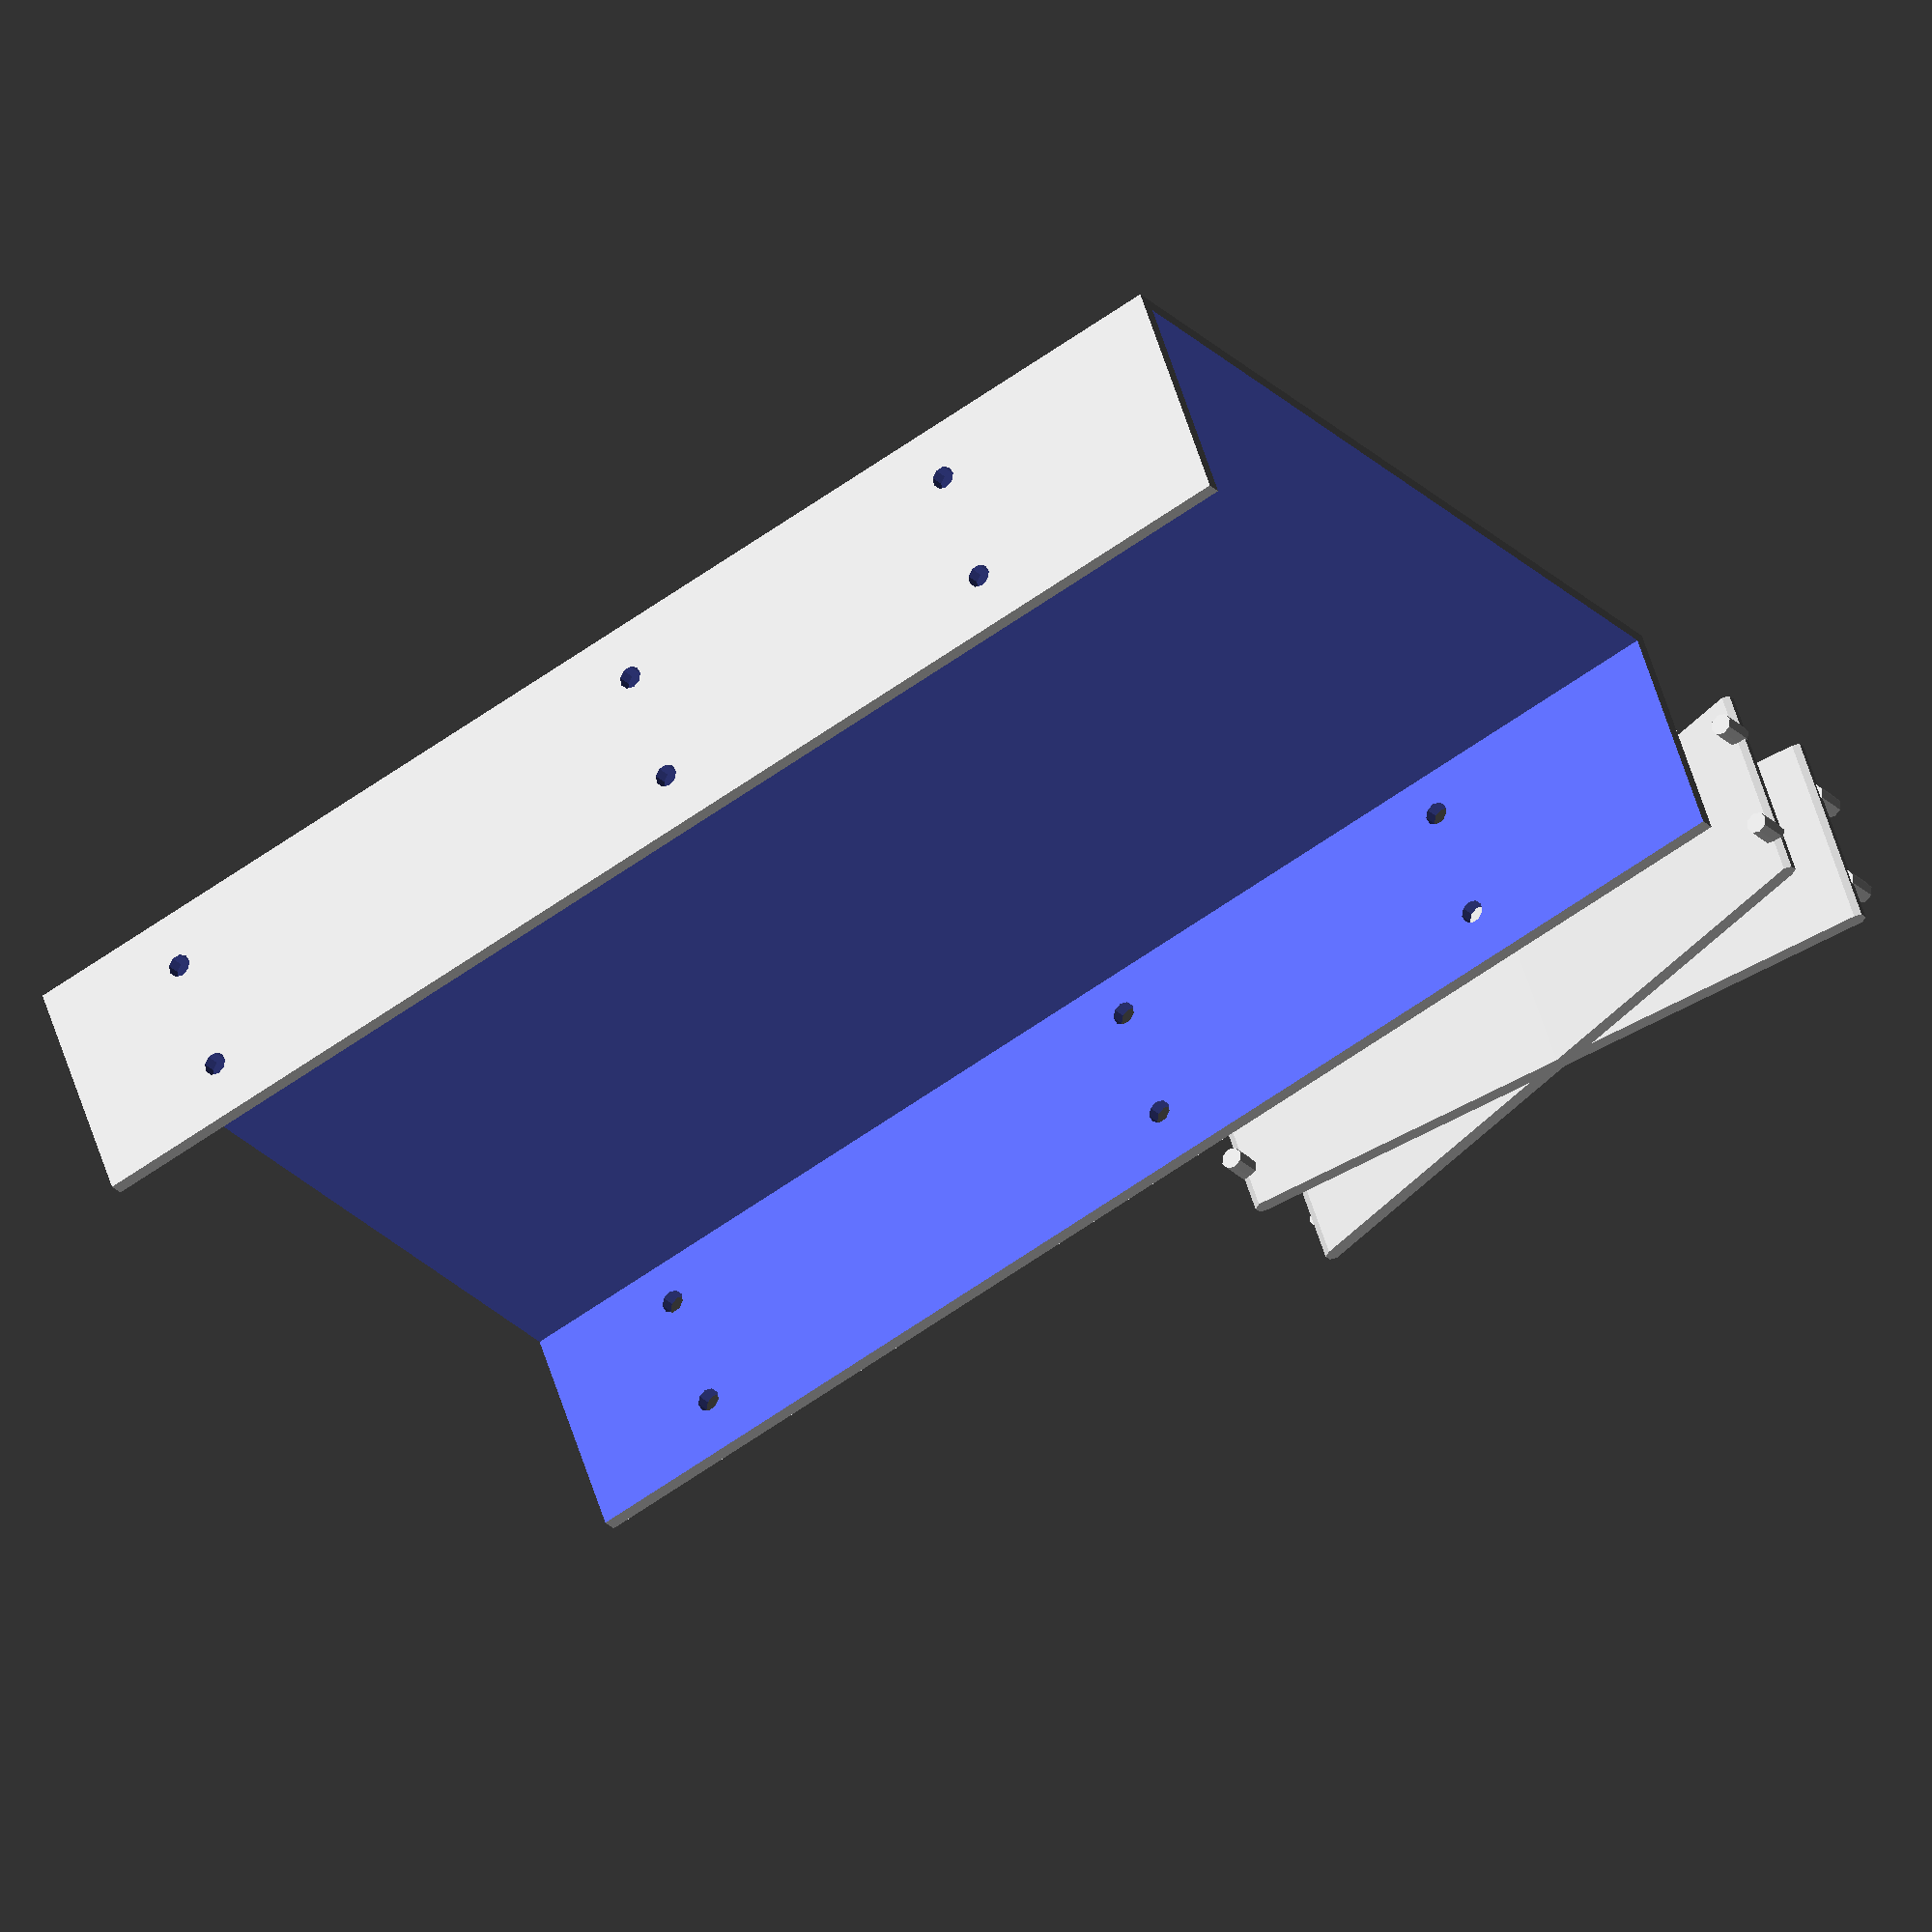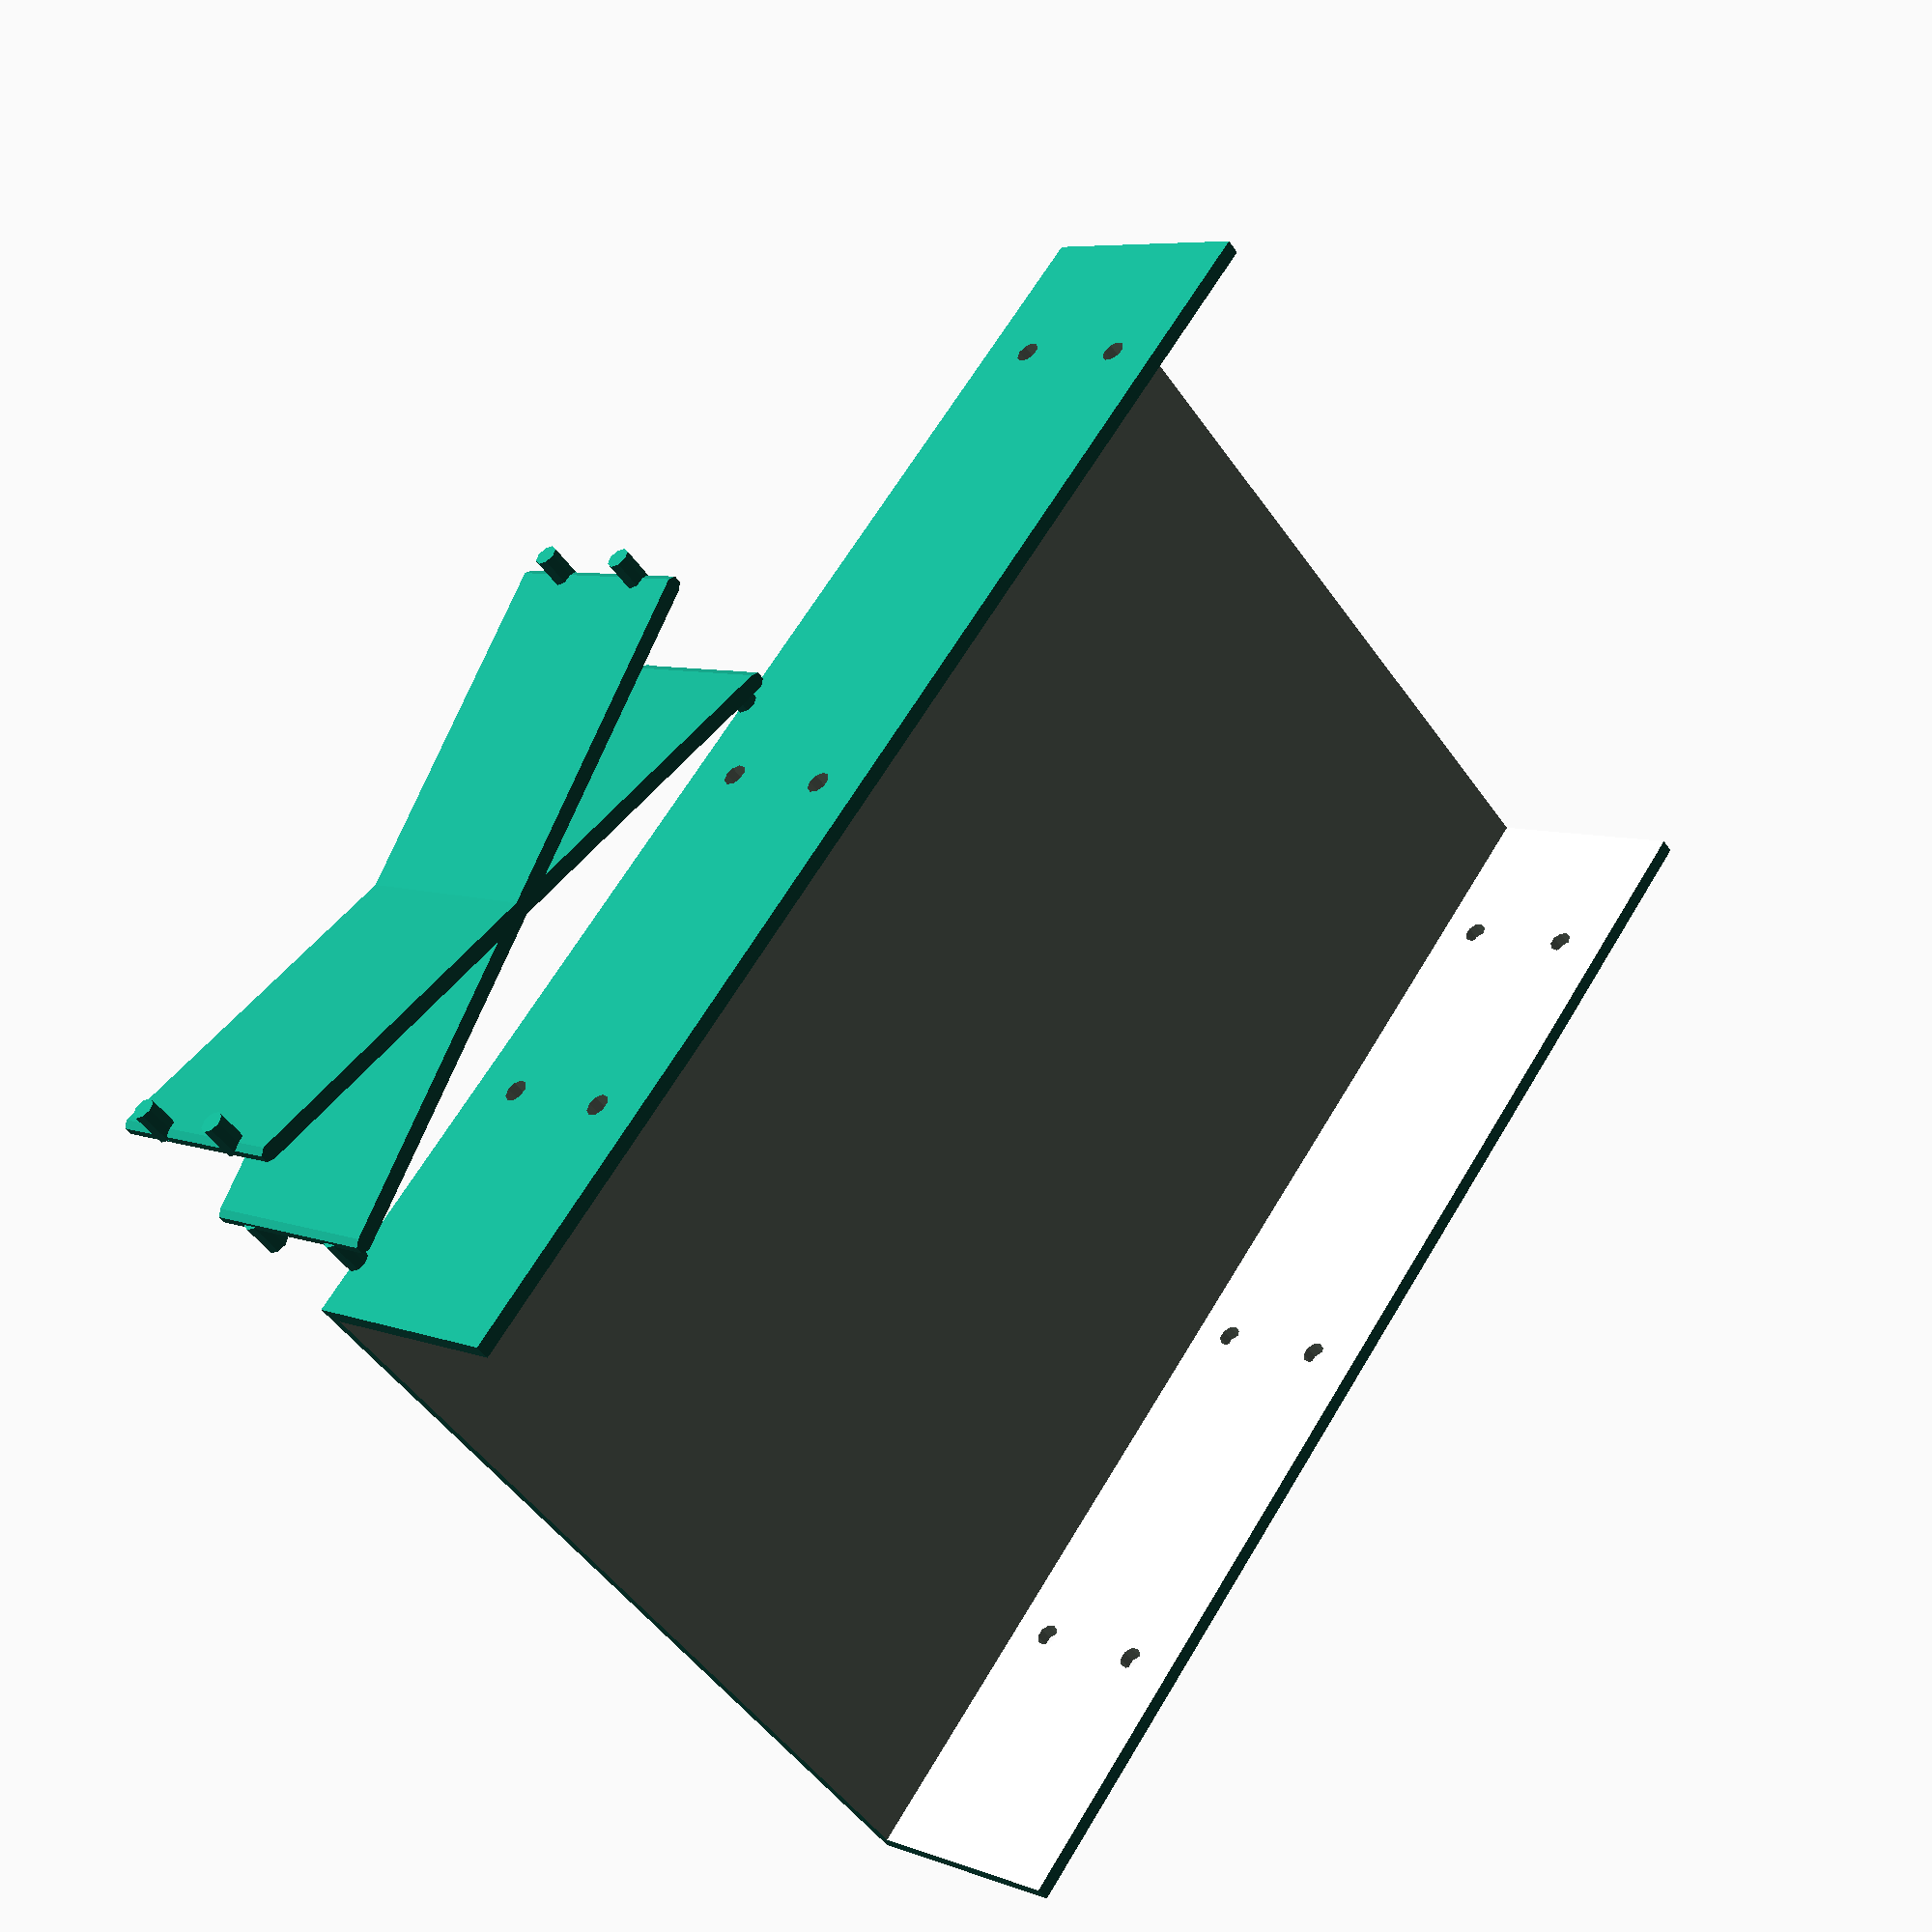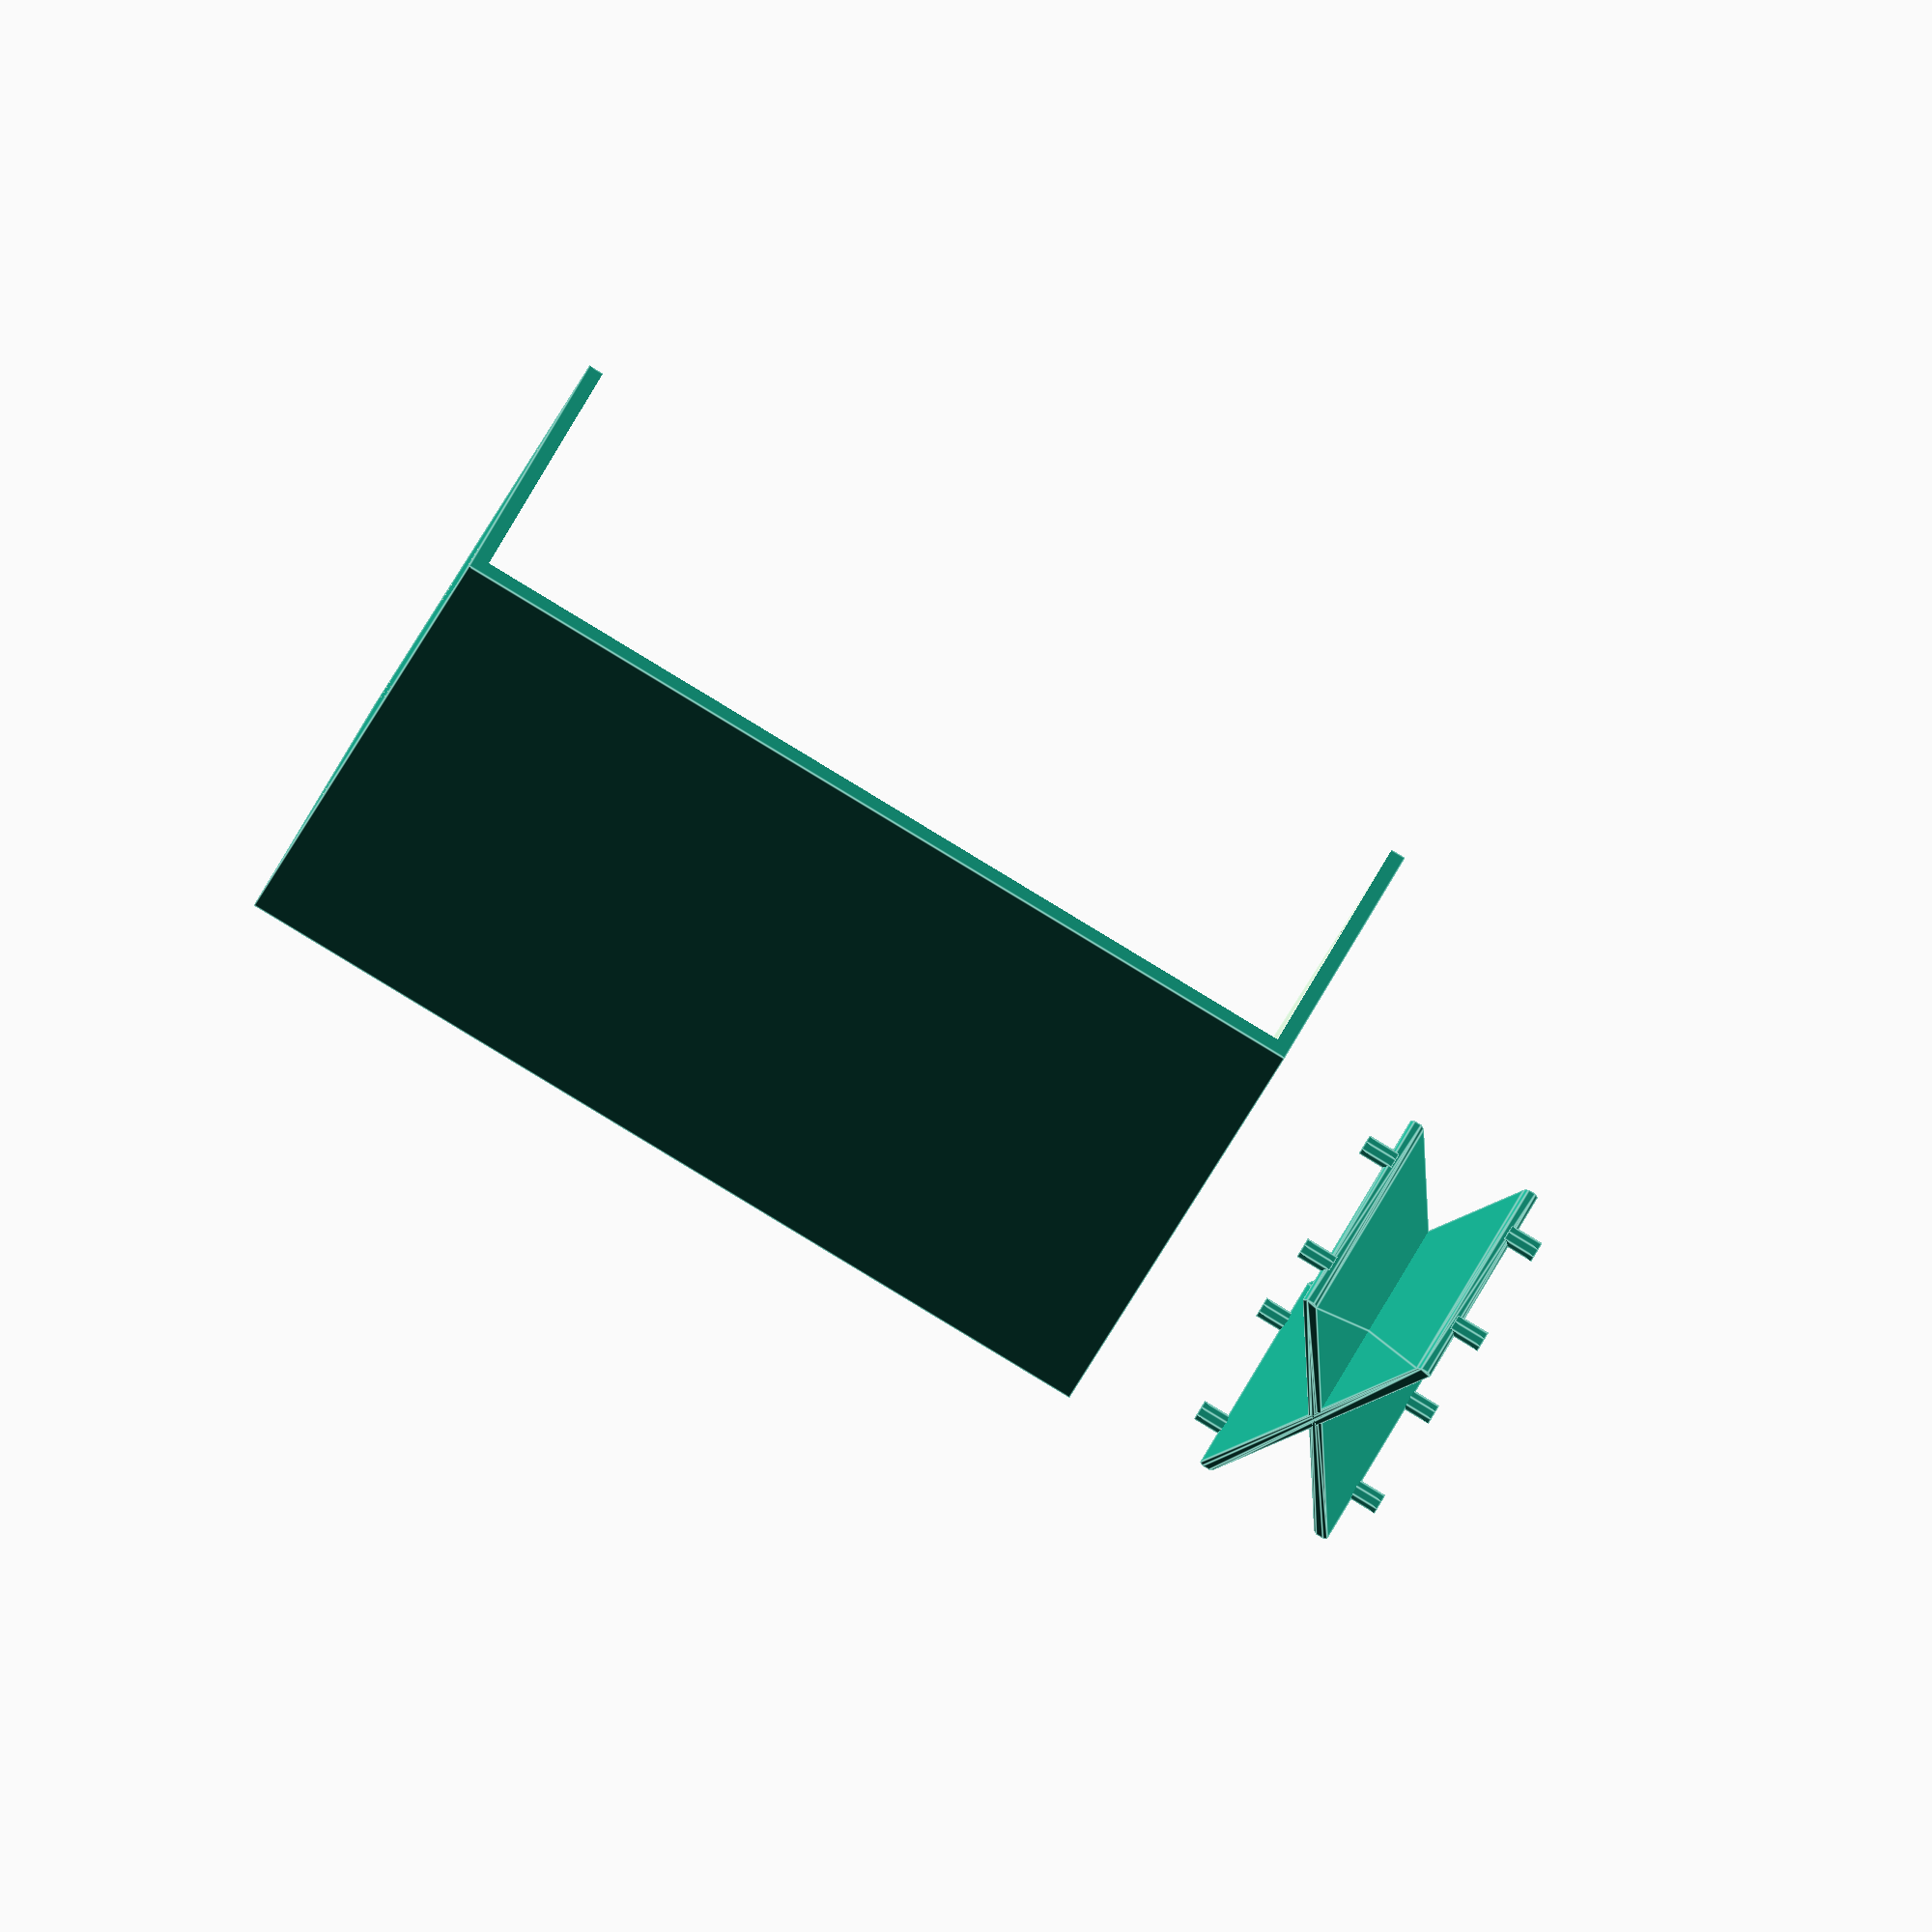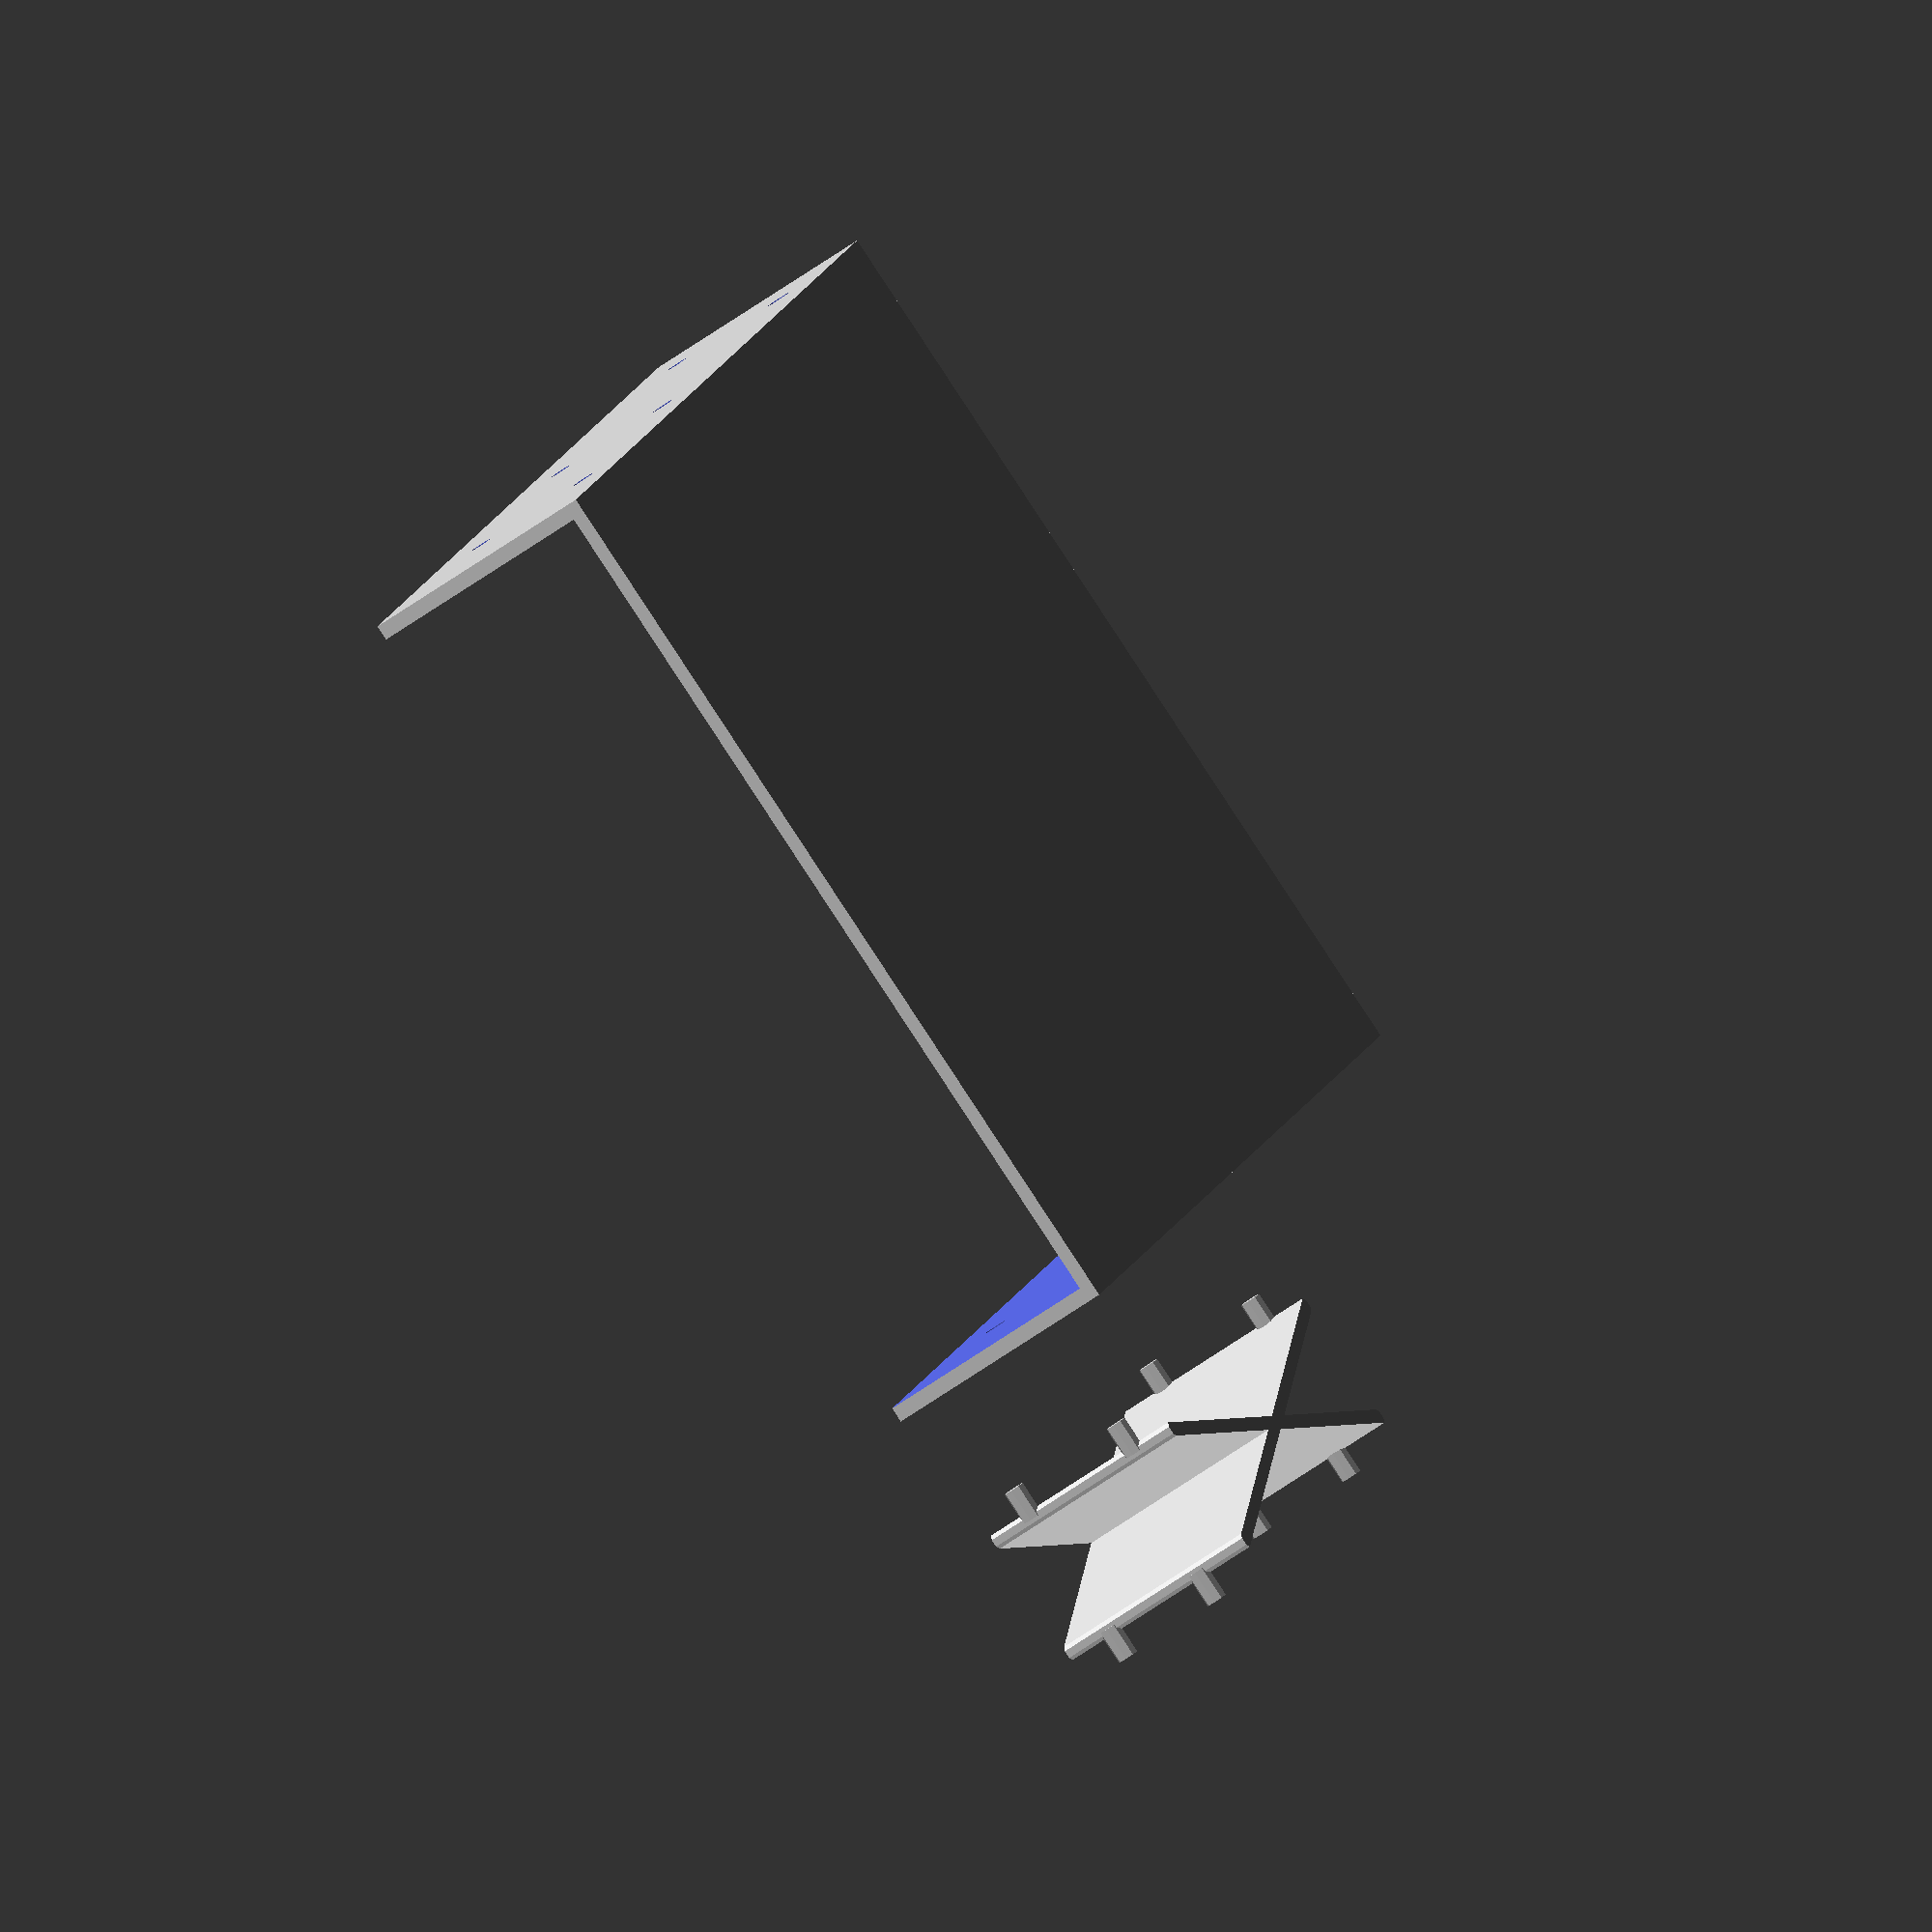
<openscad>




inch=25.4;

slop = .1;

height3 = 1.028 * inch;
width3 = 4 * inch;
//depth3 = 5.787 * inch;
depth3 = 5.75 * inch;


d_hole = 0.094 * inch + 2 * slop;
l_hole = .140 * inch + slop;


//shole_dy = 1.222*inch;
shole_dy = 1.122*inch;
shole_dz = .250*inch;

width2 = 2.75 * inch;
$fa = .01;
$fs = $preview ? 1 : .3;

twt = .047 + .407*4;
twt_bot = 7*.2;


difference(){
    cube([width3,depth3,height3]);
    //horizontal holes
    dys=[1.122,1.122+1.638,1.122+4];
    for(dy_in=dys, dz=[shole_dz,height3-shole_dz]){
        dy=dy_in*inch;
        translate([-.1,dy, dz])
            rotate([0,90,0])
            cylinder(h=l_hole+.1, d=d_hole);
        translate([width3+.1,dy, dz])
            rotate([0,-90,0])
            cylinder(h=l_hole+.1, d=d_hole);
    }
    
    translate([twt,-.1,twt_bot])
    cube([width3-2*twt,depth3+.2,height3]);
}


w_spring = (width3 - width2)/2 - twt;
h_spring = height3 - twt_bot*2;
l_spring = width2;
dz1 = .25*inch;
dz2 = h_spring/2 + dz1;
dzo1 = shole_dz-twt_bot;
dzo2 = height3-shole_dz-twt_bot;

translate([-width3*.3,0,twt_bot]) {
    hull(){
        cylinder(h=h_spring,d=twt);
        translate([w_spring,l_spring,0])
            cylinder(h=h_spring,d=twt);
    }
    hull(){
        translate([w_spring,0,0])
            cylinder(h=h_spring,d=twt);
        translate([0,l_spring,0])
            cylinder(h=h_spring,d=twt);
    }
    for(dz=[dzo1,dzo2],dy=[0,l_spring])
        translate([w_spring,dy,dz])
        rotate([0,90,0])
        cylinder(h=l_hole+.1, d=d_hole-2*slop);
    
    for(dz=[dz1,dz2],dy=[0,l_spring])
        translate([0,dy,dz])
        rotate([0,-90,0])
        cylinder(h=l_hole+.1, d=d_hole-2*slop);
}
</openscad>
<views>
elev=305.5 azim=236.7 roll=343.5 proj=o view=solid
elev=173.4 azim=223.2 roll=221.8 proj=p view=solid
elev=289.7 azim=349.6 roll=209.5 proj=o view=edges
elev=242.0 azim=159.5 roll=54.1 proj=o view=wireframe
</views>
